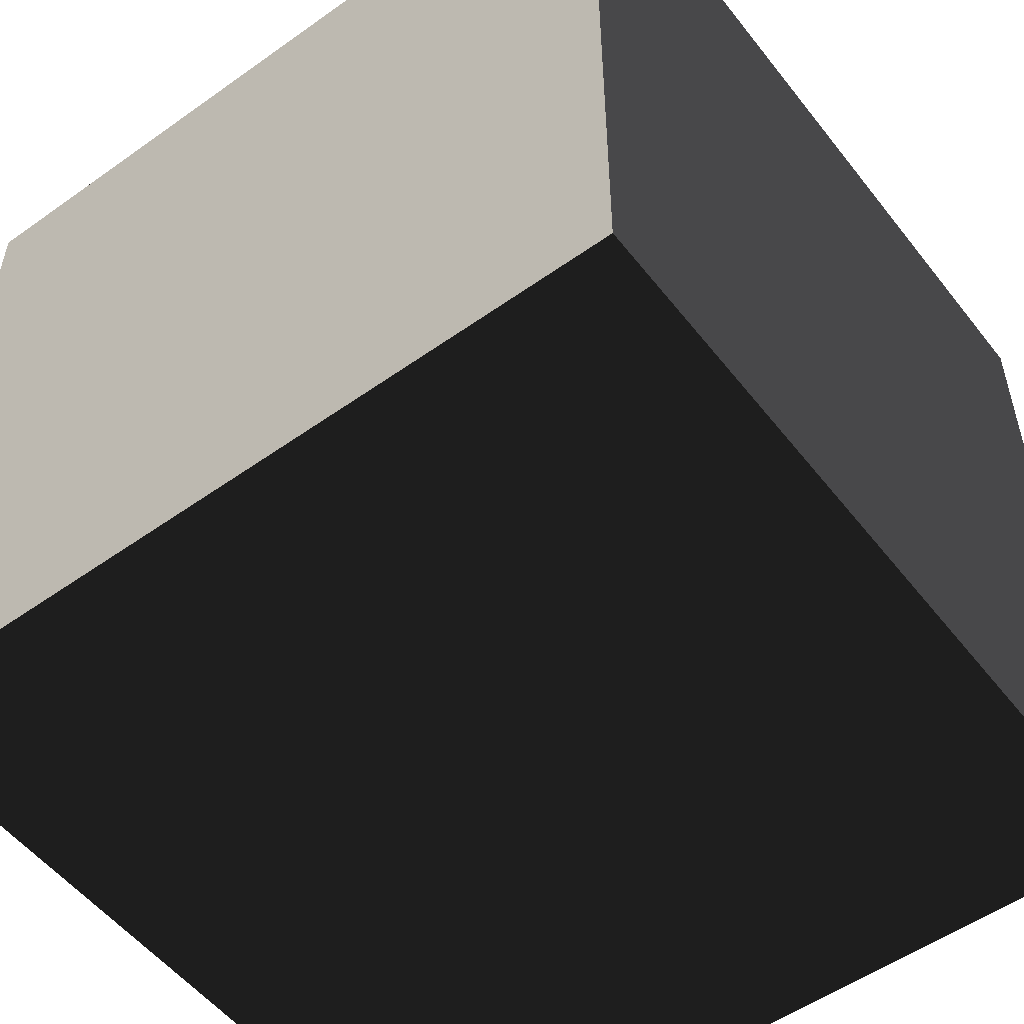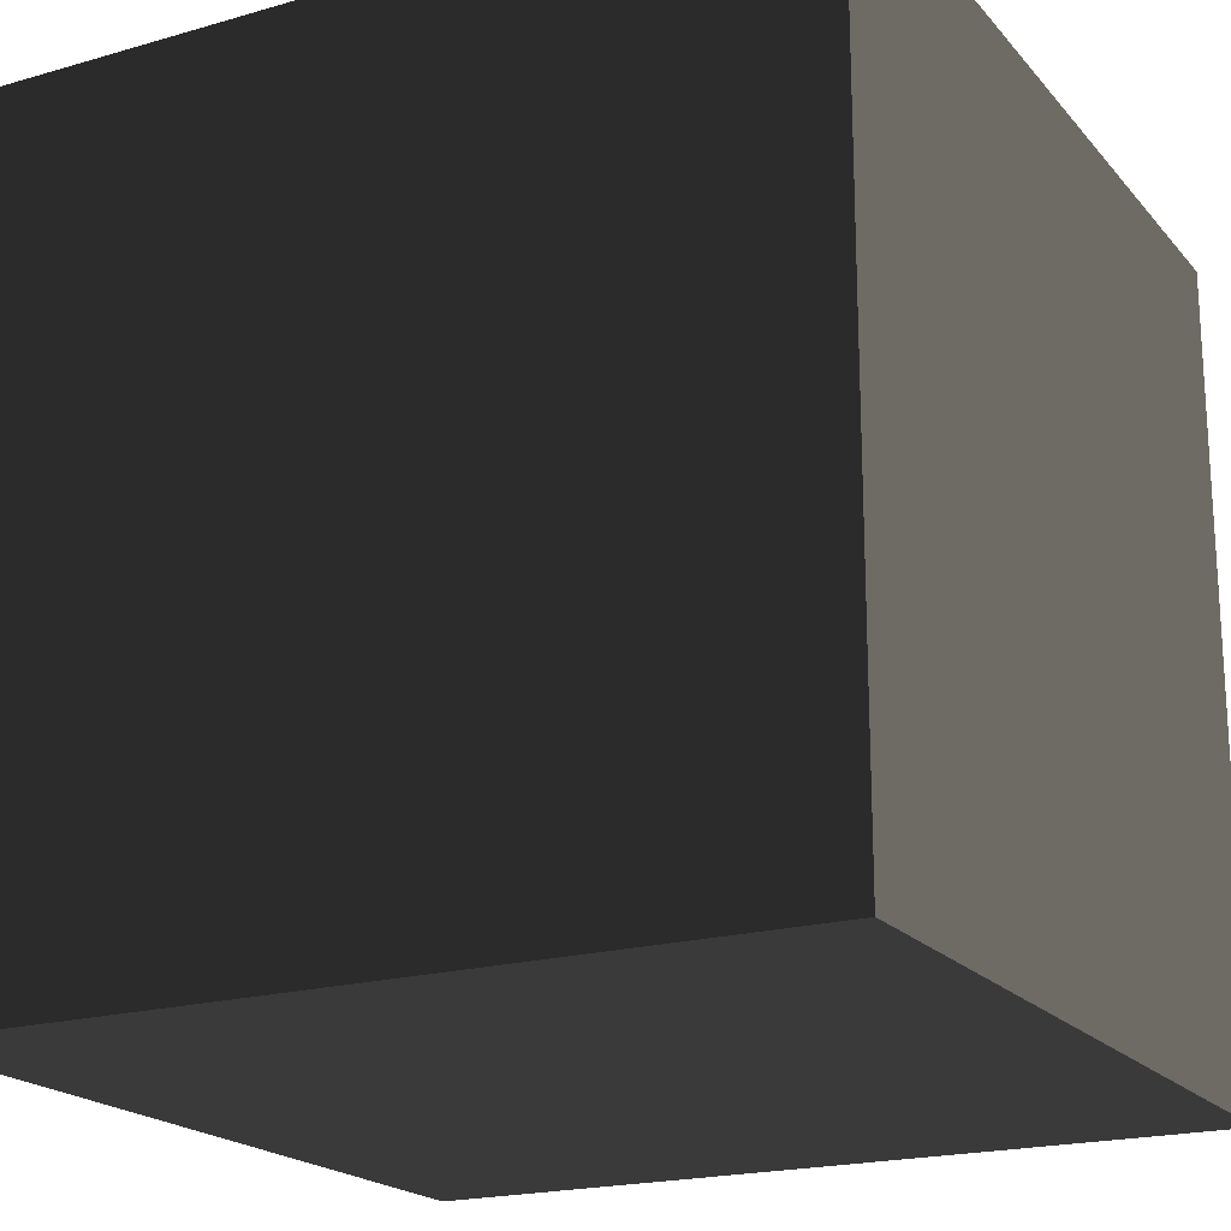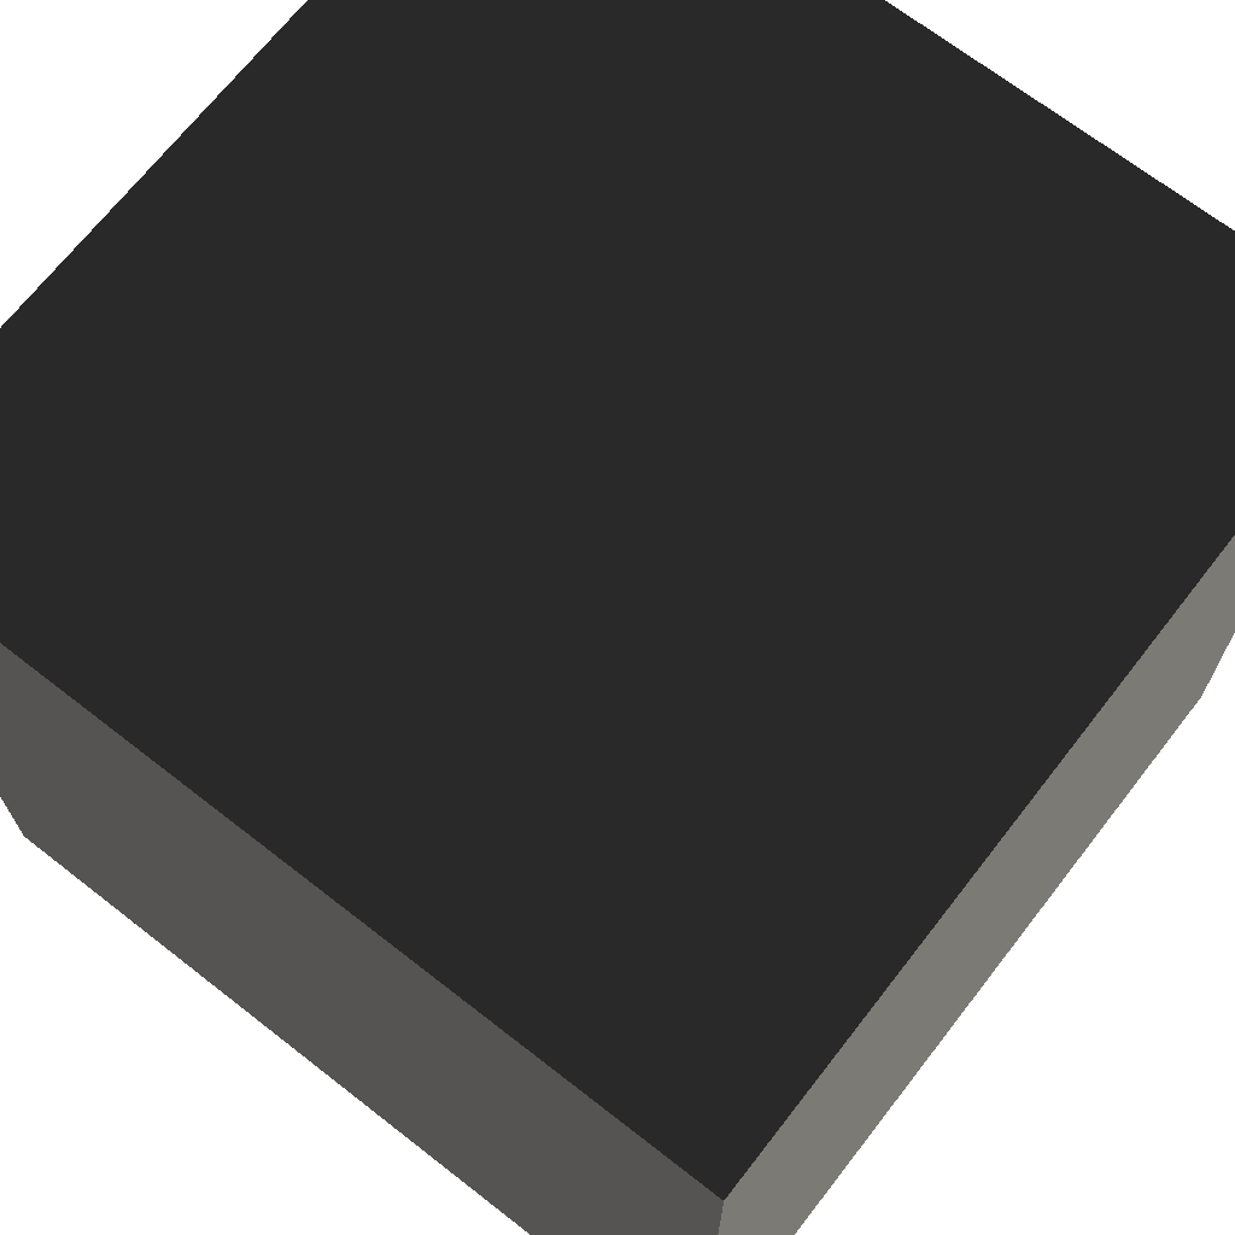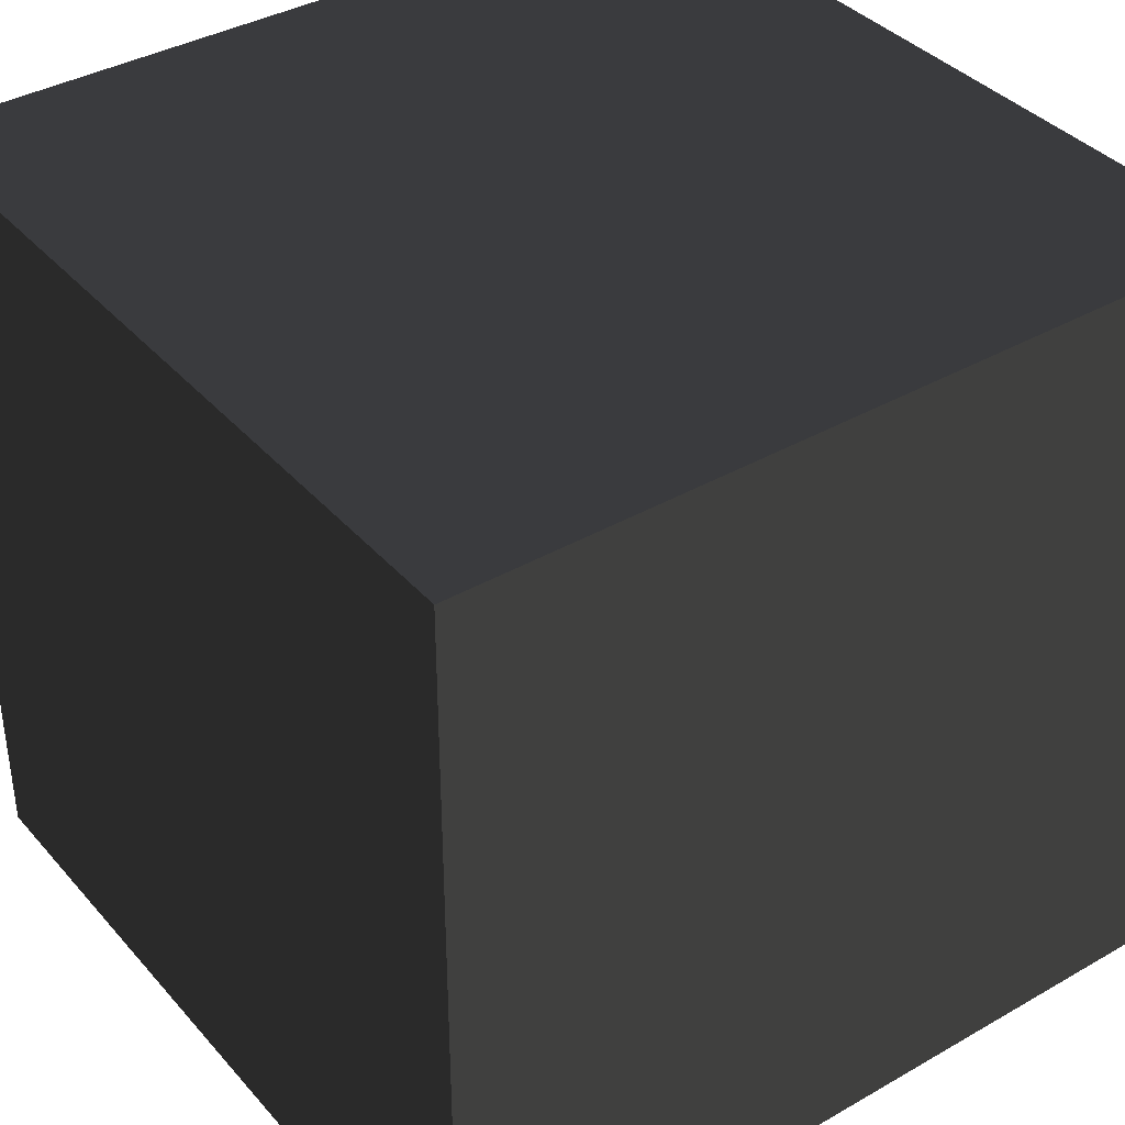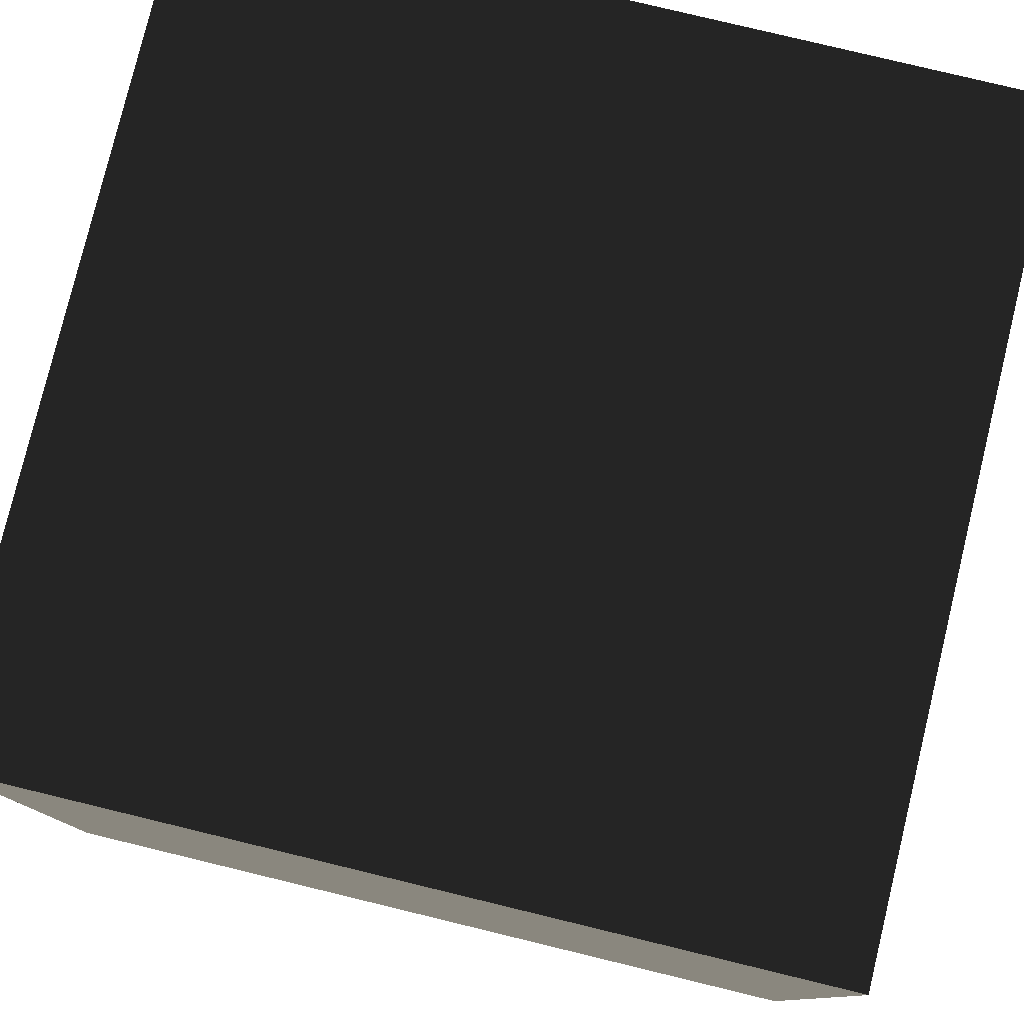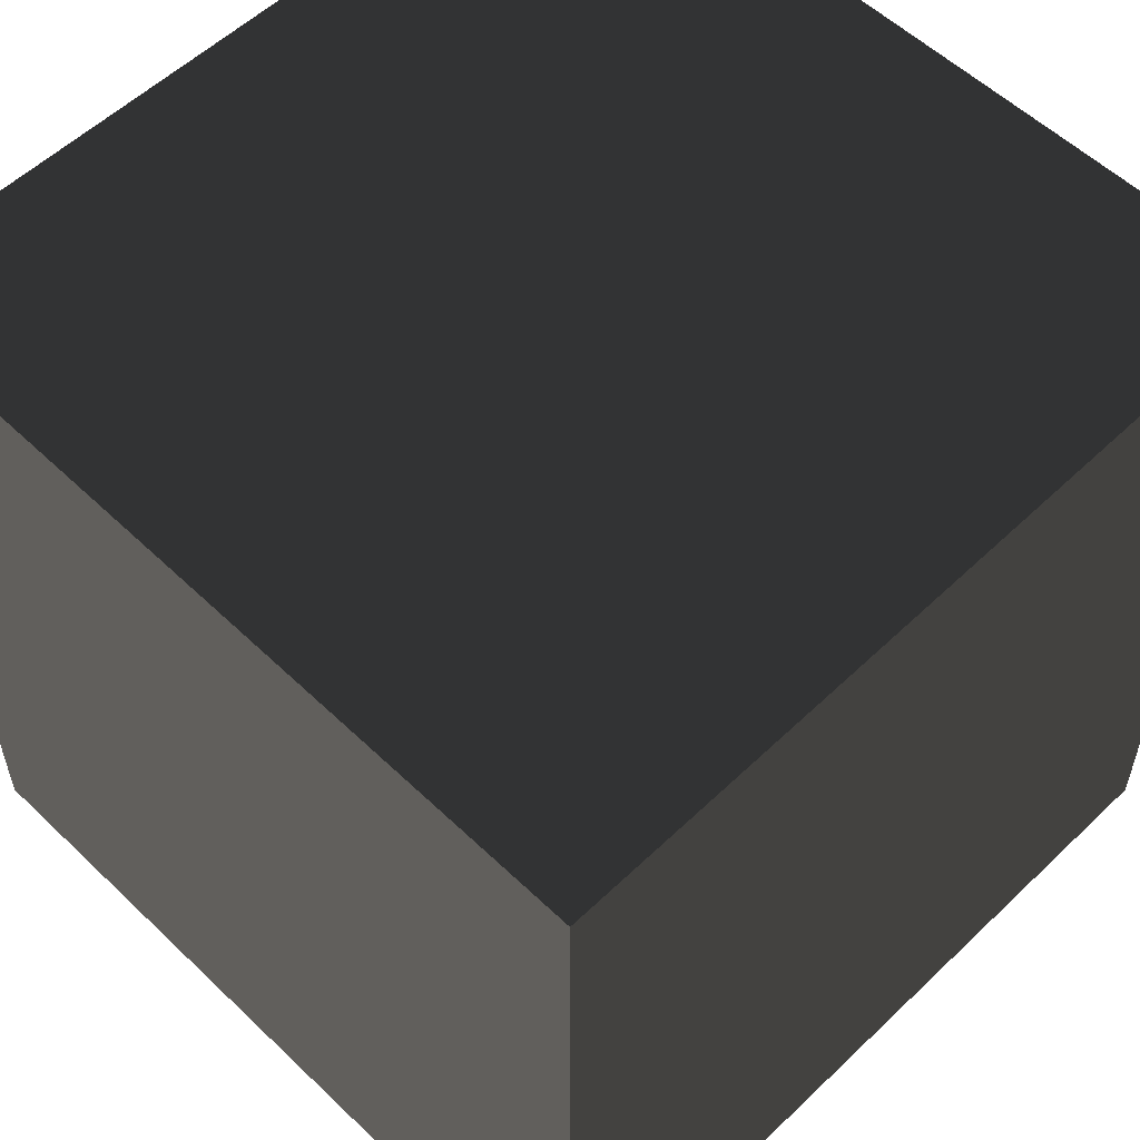
<metadata>
{"format":"obj","ext":"obj","renderer":"f3d","projection":"perspective","resolution":1024,"background":"white","views":[{"elev":-53.5,"azim":37.2,"up":"+Z"},{"elev":-19.9,"azim":-152.0,"up":"+Y"},{"elev":69.3,"azim":-52.1,"up":"+Z"},{"elev":38.0,"azim":-36.1,"up":"+Z"},{"elev":79.2,"azim":-166.4,"up":"+Z"},{"elev":56.0,"azim":135.0,"up":"+Z"}]}
</metadata>
<code>
o Cube
v -0.5 -0.5 -0.5
v 0.5 -0.5 -0.5
v 0.5 0.5 -0.5
v -0.5 0.5 -0.5
v -0.5 -0.5 0.5
v 0.5 -0.5 0.5
v 0.5 0.5 0.5
v -0.5 0.5 0.5
f 1 2 3 4
f 8 7 6 5
f 1 5 6 2
f 2 6 7 3
f 3 7 8 4
f 4 8 5 1

</code>
